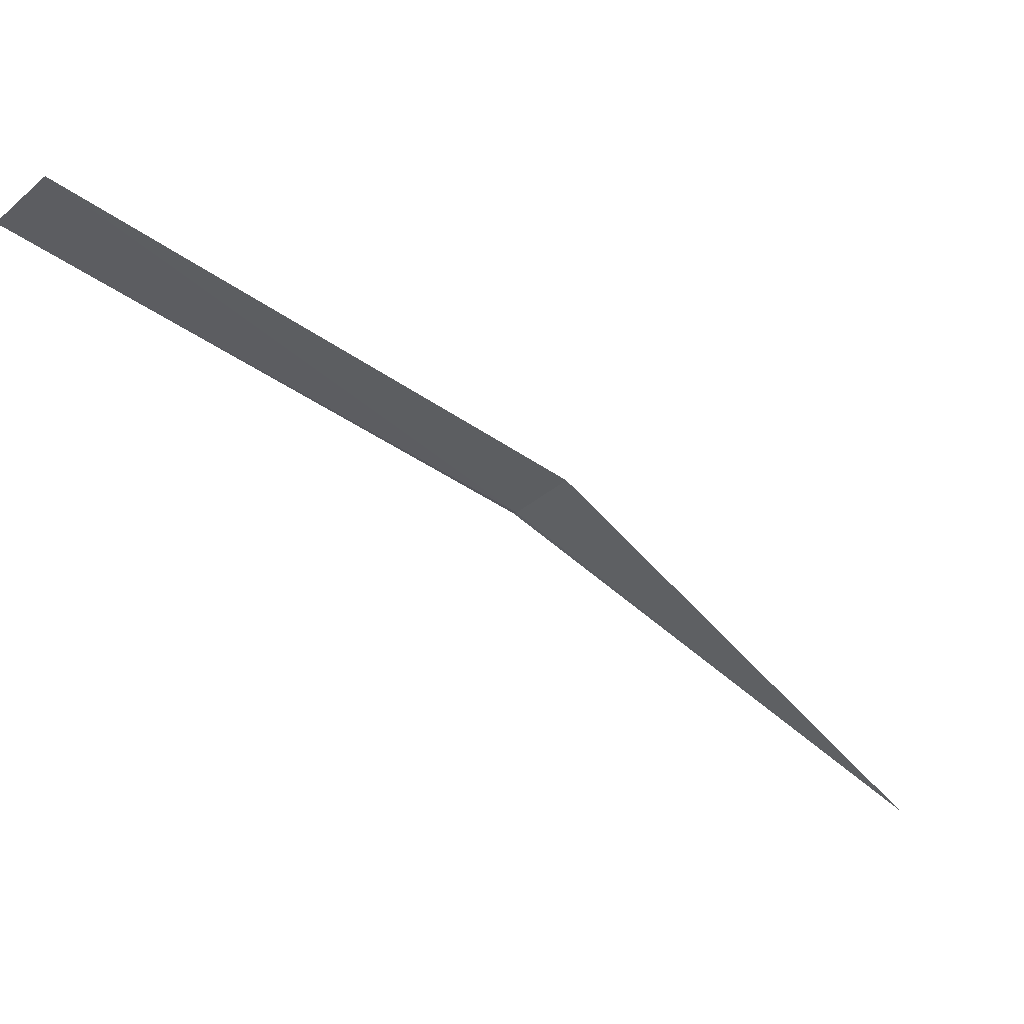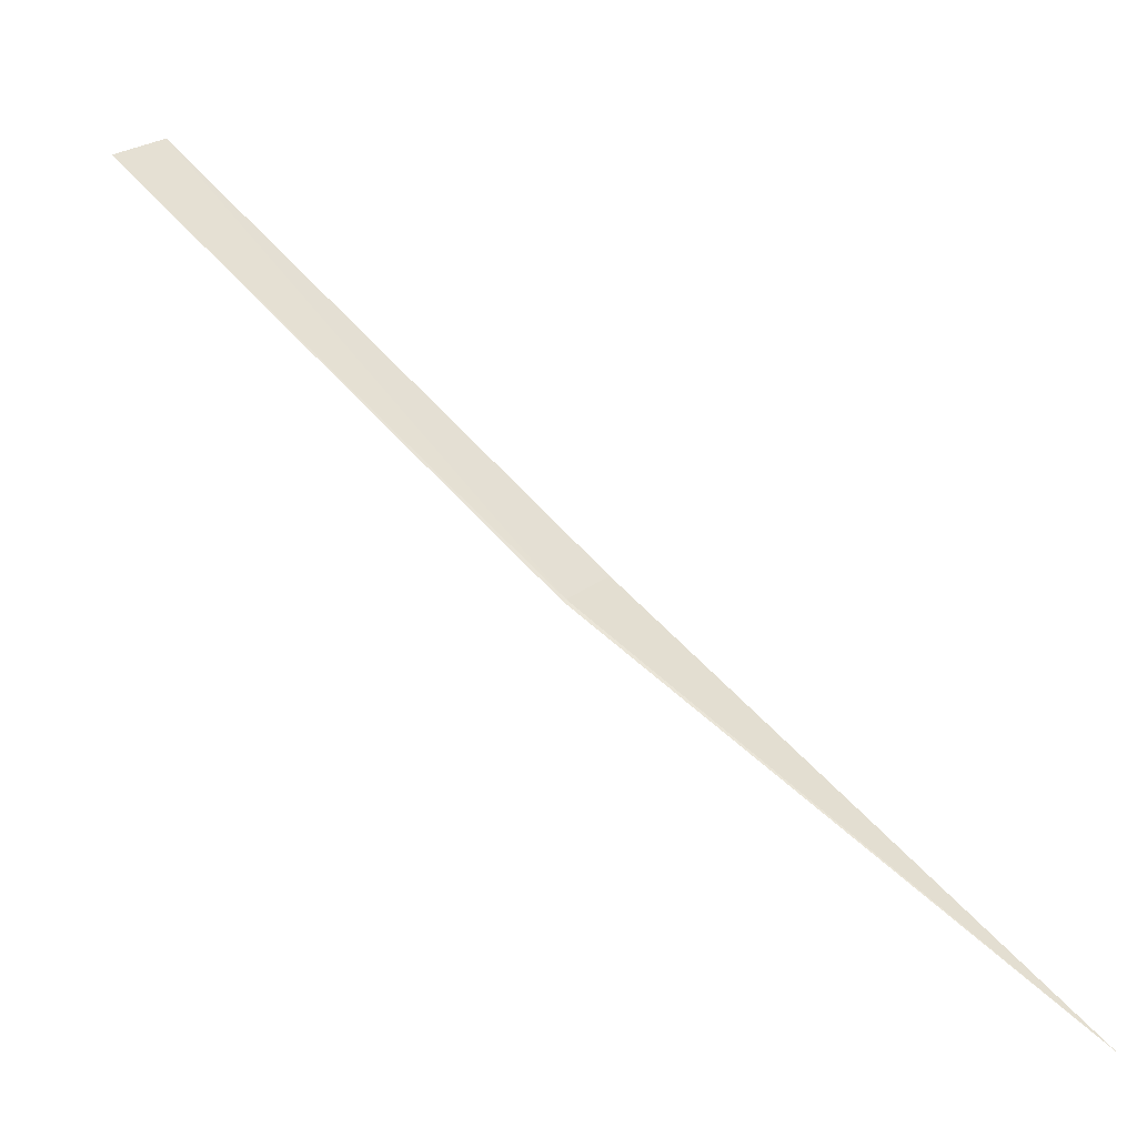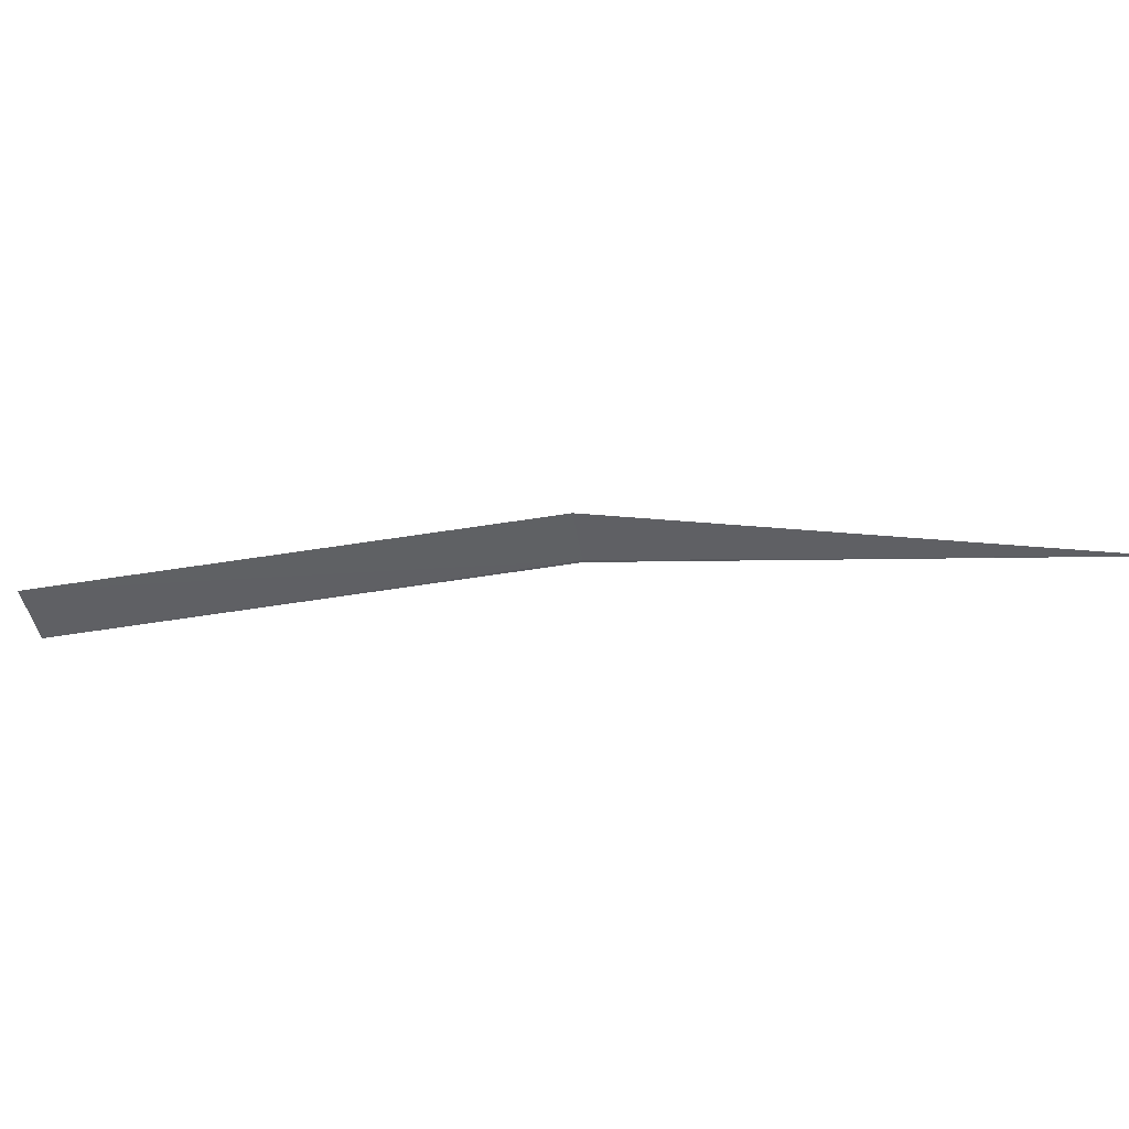
<metadata>
{"format":"obj","ext":"obj","renderer":"f3d","projection":"perspective","resolution":1024,"background":"white","views":[{"elev":60.7,"azim":-166.8,"up":"+Y"},{"elev":-40.1,"azim":165.1,"up":"+Y"},{"elev":-30.6,"azim":-129.2,"up":"+Z"}]}
</metadata>
<code>
v 19.16 16.82 47.92
v 19.13 16.86 47.94
v 18.87 16.55 47.89
v 19.16 16.82 47.92
v 19.46 17.09 47.89
v 19.43 17.13 47.91
f 1 3 4
f 1 4 5
f 1 6 2
f 1 5 6
f 1 2 3

</code>
